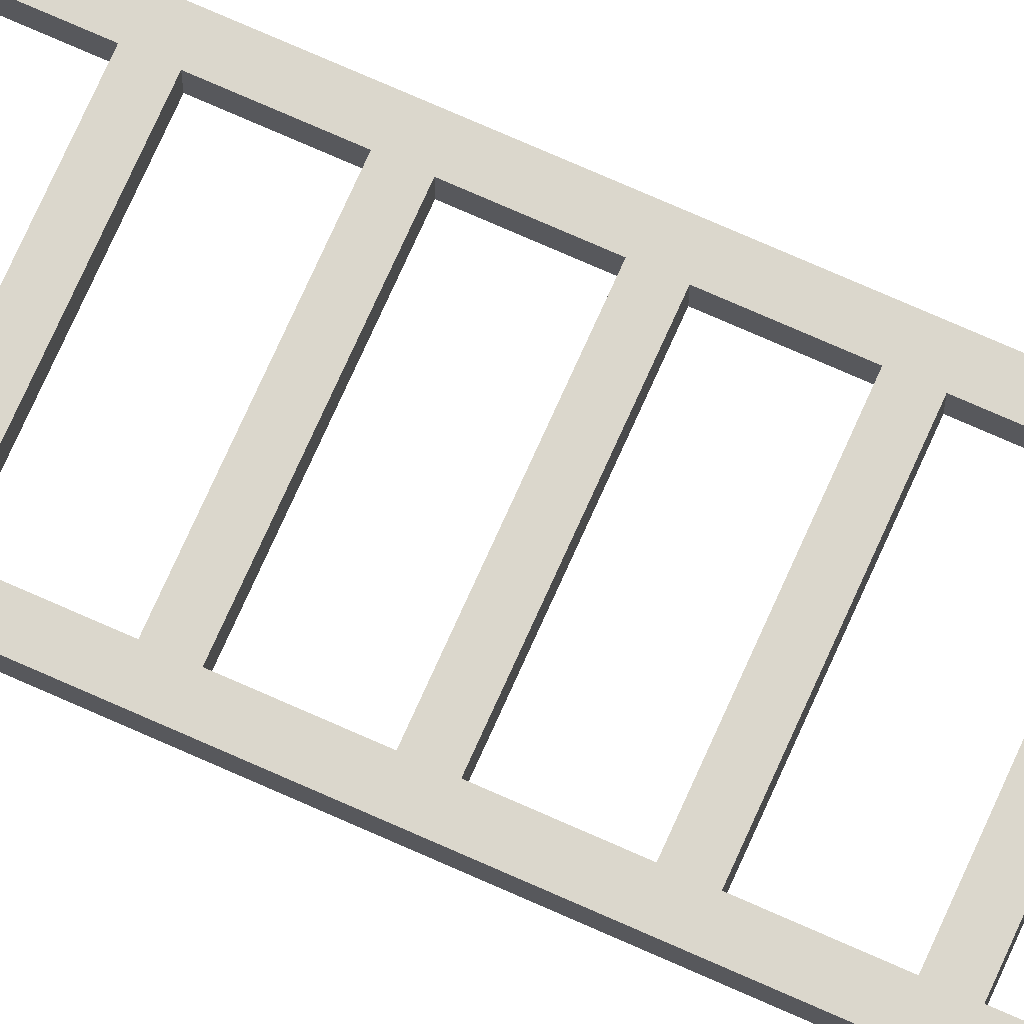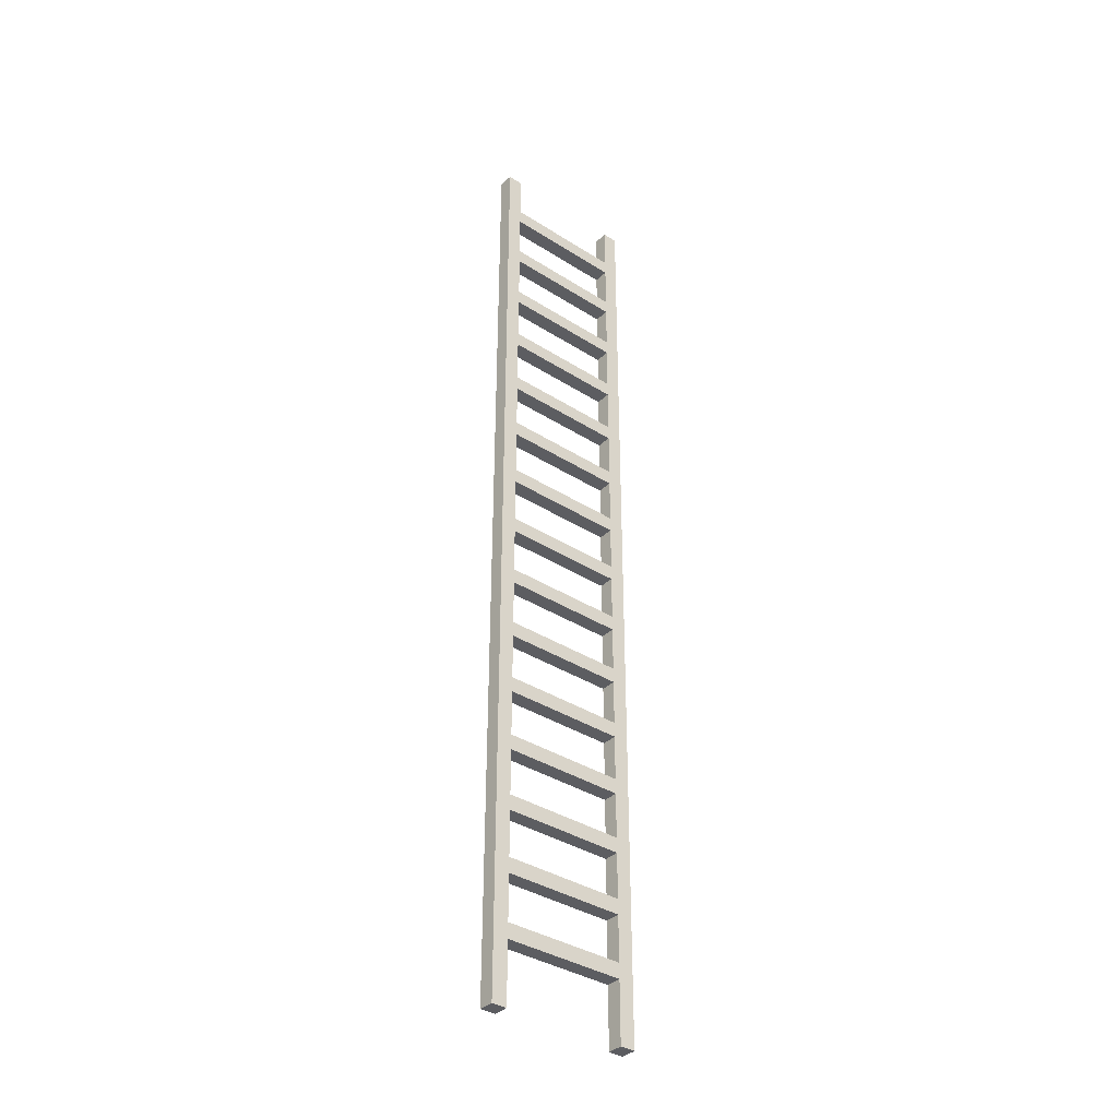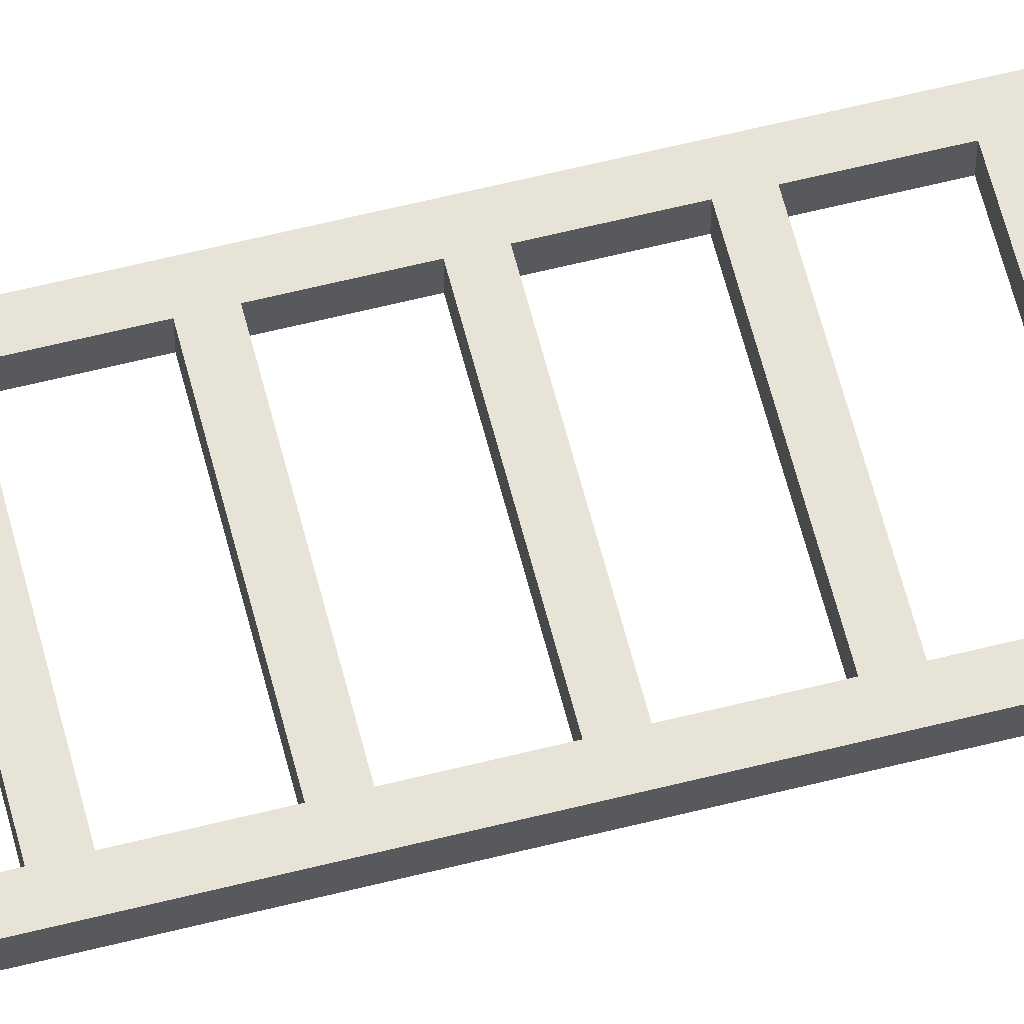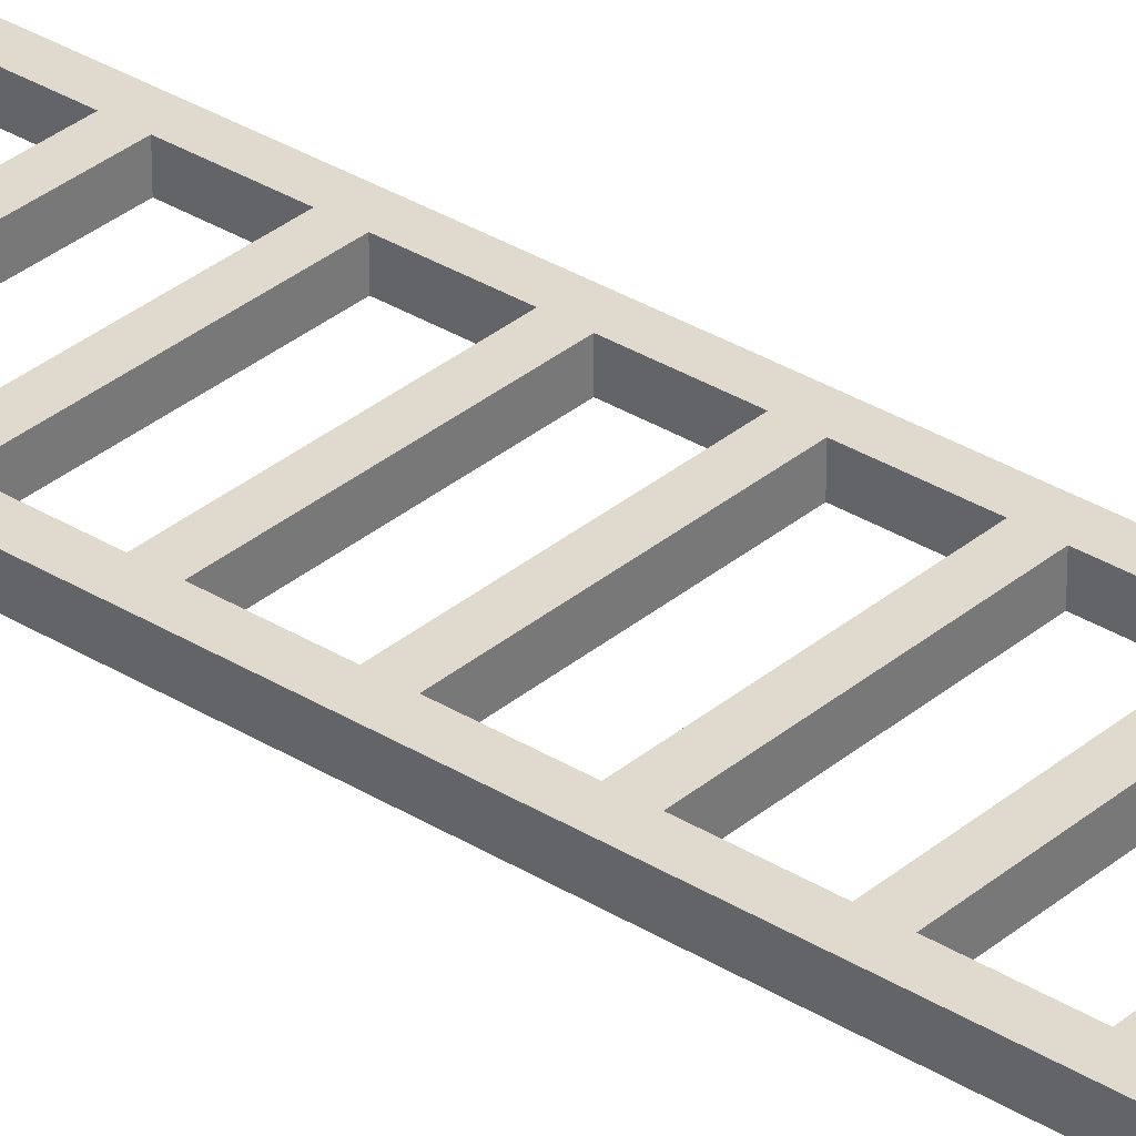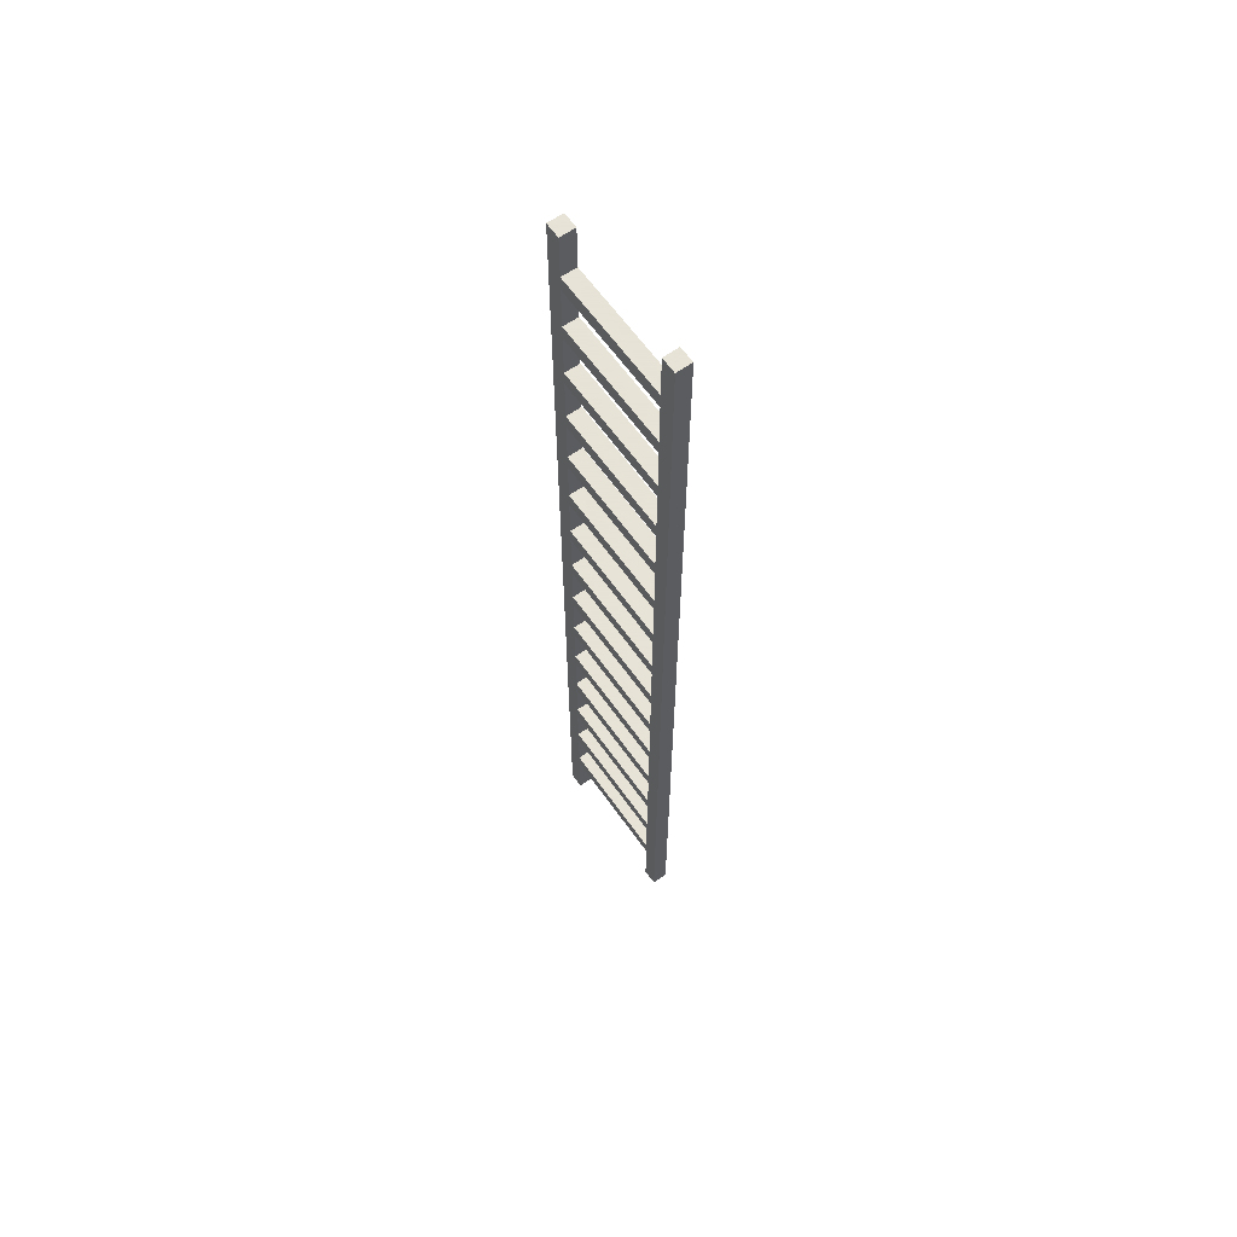
<metadata>
{"format":"obj","ext":"obj","renderer":"f3d","projection":"perspective","resolution":1024,"background":"white","views":[{"elev":73.3,"azim":114.0,"up":"+Z"},{"elev":-37.0,"azim":-39.4,"up":"+Y"},{"elev":61.8,"azim":75.7,"up":"+Z"},{"elev":32.7,"azim":130.8,"up":"+Z"},{"elev":62.8,"azim":-125.3,"up":"+Y"}]}
</metadata>
<code>
g HarrisL_TheVault_Heist-15
v -5 0 0.5
v -5 0 -0.5
v -5 1 0.5
v -5 1 -0.5
v -5 63 0.5
v -5 63 -0.5
v -5 64 0.5
v -5 64 -0.5
v 4 0 0.5
v 4 0 -0.5
v 4 1 0.5
v 4 1 -0.5
v 4 4 0.5
v 4 4 -0.5
v 4 5 0.5
v 4 5 -0.5
v 4 8 0.5
v 4 8 -0.5
v 4 9 0.5
v 4 9 -0.5
v 4 12 0.5
v 4 12 -0.5
v 4 13 0.5
v 4 13 -0.5
v 4 16 0.5
v 4 16 -0.5
v 4 17 0.5
v 4 17 -0.5
v 4 20 0.5
v 4 20 -0.5
v 4 21 0.5
v 4 21 -0.5
v 4 24 0.5
v 4 24 -0.5
v 4 25 0.5
v 4 25 -0.5
v 4 28 0.5
v 4 28 -0.5
v 4 29 0.5
v 4 29 -0.5
v 4 32 0.5
v 4 32 -0.5
v 4 33 0.5
v 4 33 -0.5
v 4 36 0.5
v 4 36 -0.5
v 4 37 0.5
v 4 37 -0.5
v 4 40 0.5
v 4 40 -0.5
v 4 41 0.5
v 4 41 -0.5
v 4 44 0.5
v 4 44 -0.5
v 4 45 0.5
v 4 45 -0.5
v 4 48 0.5
v 4 48 -0.5
v 4 49 0.5
v 4 49 -0.5
v 4 52 0.5
v 4 52 -0.5
v 4 53 0.5
v 4 53 -0.5
v 4 56 0.5
v 4 56 -0.5
v 4 57 0.5
v 4 57 -0.5
v 4 60 0.5
v 4 60 -0.5
v 4 61 0.5
v 4 61 -0.5
v 4 63 0.5
v 4 63 -0.5
v 4 64 0.5
v 4 64 -0.5
v -4 0 0.5
v -4 0 -0.5
v -4 1 0.5
v -4 1 -0.5
v -4 4 0.5
v -4 4 -0.5
v -4 5 0.5
v -4 5 -0.5
v -4 8 0.5
v -4 8 -0.5
v -4 9 0.5
v -4 9 -0.5
v -4 12 0.5
v -4 12 -0.5
v -4 13 0.5
v -4 13 -0.5
v -4 16 0.5
v -4 16 -0.5
v -4 17 0.5
v -4 17 -0.5
v -4 20 0.5
v -4 20 -0.5
v -4 21 0.5
v -4 21 -0.5
v -4 24 0.5
v -4 24 -0.5
v -4 25 0.5
v -4 25 -0.5
v -4 28 0.5
v -4 28 -0.5
v -4 29 0.5
v -4 29 -0.5
v -4 32 0.5
v -4 32 -0.5
v -4 33 0.5
v -4 33 -0.5
v -4 36 0.5
v -4 36 -0.5
v -4 37 0.5
v -4 37 -0.5
v -4 40 0.5
v -4 40 -0.5
v -4 41 0.5
v -4 41 -0.5
v -4 44 0.5
v -4 44 -0.5
v -4 45 0.5
v -4 45 -0.5
v -4 48 0.5
v -4 48 -0.5
v -4 49 0.5
v -4 49 -0.5
v -4 52 0.5
v -4 52 -0.5
v -4 53 0.5
v -4 53 -0.5
v -4 56 0.5
v -4 56 -0.5
v -4 57 0.5
v -4 57 -0.5
v -4 60 0.5
v -4 60 -0.5
v -4 61 0.5
v -4 61 -0.5
v -4 63 0.5
v -4 63 -0.5
v -4 64 0.5
v -4 64 -0.5
v 5 0 0.5
v 5 0 -0.5
v 5 1 0.5
v 5 1 -0.5
v 5 63 0.5
v 5 63 -0.5
v 5 64 0.5
v 5 64 -0.5
v -5 0 0.5
v -5 1 0.5
v -5 63 0.5
v -5 64 0.5
v -4 0 0.5
v -4 1 0.5
v -4 4 0.5
v -4 5 0.5
v -4 8 0.5
v -4 9 0.5
v -4 12 0.5
v -4 13 0.5
v -4 16 0.5
v -4 17 0.5
v -4 20 0.5
v -4 21 0.5
v -4 24 0.5
v -4 25 0.5
v -4 28 0.5
v -4 29 0.5
v -4 32 0.5
v -4 33 0.5
v -4 36 0.5
v -4 37 0.5
v -4 40 0.5
v -4 41 0.5
v -4 44 0.5
v -4 45 0.5
v -4 48 0.5
v -4 49 0.5
v -4 52 0.5
v -4 53 0.5
v -4 56 0.5
v -4 57 0.5
v -4 60 0.5
v -4 61 0.5
v -4 63 0.5
v -4 64 0.5
v 4 0 0.5
v 4 1 0.5
v 4 4 0.5
v 4 5 0.5
v 4 8 0.5
v 4 9 0.5
v 4 12 0.5
v 4 13 0.5
v 4 16 0.5
v 4 17 0.5
v 4 20 0.5
v 4 21 0.5
v 4 24 0.5
v 4 25 0.5
v 4 28 0.5
v 4 29 0.5
v 4 32 0.5
v 4 33 0.5
v 4 36 0.5
v 4 37 0.5
v 4 40 0.5
v 4 41 0.5
v 4 44 0.5
v 4 45 0.5
v 4 48 0.5
v 4 49 0.5
v 4 52 0.5
v 4 53 0.5
v 4 56 0.5
v 4 57 0.5
v 4 60 0.5
v 4 61 0.5
v 4 63 0.5
v 4 64 0.5
v 5 0 0.5
v 5 1 0.5
v 5 63 0.5
v 5 64 0.5
v -5 0 -0.5
v -5 1 -0.5
v -5 63 -0.5
v -5 64 -0.5
v -4 0 -0.5
v -4 1 -0.5
v -4 4 -0.5
v -4 5 -0.5
v -4 8 -0.5
v -4 9 -0.5
v -4 12 -0.5
v -4 13 -0.5
v -4 16 -0.5
v -4 17 -0.5
v -4 20 -0.5
v -4 21 -0.5
v -4 24 -0.5
v -4 25 -0.5
v -4 28 -0.5
v -4 29 -0.5
v -4 32 -0.5
v -4 33 -0.5
v -4 36 -0.5
v -4 37 -0.5
v -4 40 -0.5
v -4 41 -0.5
v -4 44 -0.5
v -4 45 -0.5
v -4 48 -0.5
v -4 49 -0.5
v -4 52 -0.5
v -4 53 -0.5
v -4 56 -0.5
v -4 57 -0.5
v -4 60 -0.5
v -4 61 -0.5
v -4 63 -0.5
v -4 64 -0.5
v 4 0 -0.5
v 4 1 -0.5
v 4 4 -0.5
v 4 5 -0.5
v 4 8 -0.5
v 4 9 -0.5
v 4 12 -0.5
v 4 13 -0.5
v 4 16 -0.5
v 4 17 -0.5
v 4 20 -0.5
v 4 21 -0.5
v 4 24 -0.5
v 4 25 -0.5
v 4 28 -0.5
v 4 29 -0.5
v 4 32 -0.5
v 4 33 -0.5
v 4 36 -0.5
v 4 37 -0.5
v 4 40 -0.5
v 4 41 -0.5
v 4 44 -0.5
v 4 45 -0.5
v 4 48 -0.5
v 4 49 -0.5
v 4 52 -0.5
v 4 53 -0.5
v 4 56 -0.5
v 4 57 -0.5
v 4 60 -0.5
v 4 61 -0.5
v 4 63 -0.5
v 4 64 -0.5
v 5 0 -0.5
v 5 1 -0.5
v 5 63 -0.5
v 5 64 -0.5
v -5 0 0.5
v -4 0 0.5
v 4 0 0.5
v 5 0 0.5
v -5 0 -0.5
v -4 0 -0.5
v 4 0 -0.5
v 5 0 -0.5
v -4 4 0.5
v 4 4 0.5
v -4 4 -0.5
v 4 4 -0.5
v -4 8 0.5
v 4 8 0.5
v -4 8 -0.5
v 4 8 -0.5
v -4 12 0.5
v 4 12 0.5
v -4 12 -0.5
v 4 12 -0.5
v -4 16 0.5
v 4 16 0.5
v -4 16 -0.5
v 4 16 -0.5
v -4 20 0.5
v 4 20 0.5
v -4 20 -0.5
v 4 20 -0.5
v -4 24 0.5
v 4 24 0.5
v -4 24 -0.5
v 4 24 -0.5
v -4 28 0.5
v 4 28 0.5
v -4 28 -0.5
v 4 28 -0.5
v -4 32 0.5
v 4 32 0.5
v -4 32 -0.5
v 4 32 -0.5
v -4 36 0.5
v 4 36 0.5
v -4 36 -0.5
v 4 36 -0.5
v -4 40 0.5
v 4 40 0.5
v -4 40 -0.5
v 4 40 -0.5
v -4 44 0.5
v 4 44 0.5
v -4 44 -0.5
v 4 44 -0.5
v -4 48 0.5
v 4 48 0.5
v -4 48 -0.5
v 4 48 -0.5
v -4 52 0.5
v 4 52 0.5
v -4 52 -0.5
v 4 52 -0.5
v -4 56 0.5
v 4 56 0.5
v -4 56 -0.5
v 4 56 -0.5
v -4 60 0.5
v 4 60 0.5
v -4 60 -0.5
v 4 60 -0.5
v -4 5 0.5
v 4 5 0.5
v -4 5 -0.5
v 4 5 -0.5
v -4 9 0.5
v 4 9 0.5
v -4 9 -0.5
v 4 9 -0.5
v -4 13 0.5
v 4 13 0.5
v -4 13 -0.5
v 4 13 -0.5
v -4 17 0.5
v 4 17 0.5
v -4 17 -0.5
v 4 17 -0.5
v -4 21 0.5
v 4 21 0.5
v -4 21 -0.5
v 4 21 -0.5
v -4 25 0.5
v 4 25 0.5
v -4 25 -0.5
v 4 25 -0.5
v -4 29 0.5
v 4 29 0.5
v -4 29 -0.5
v 4 29 -0.5
v -4 33 0.5
v 4 33 0.5
v -4 33 -0.5
v 4 33 -0.5
v -4 37 0.5
v 4 37 0.5
v -4 37 -0.5
v 4 37 -0.5
v -4 41 0.5
v 4 41 0.5
v -4 41 -0.5
v 4 41 -0.5
v -4 45 0.5
v 4 45 0.5
v -4 45 -0.5
v 4 45 -0.5
v -4 49 0.5
v 4 49 0.5
v -4 49 -0.5
v 4 49 -0.5
v -4 53 0.5
v 4 53 0.5
v -4 53 -0.5
v 4 53 -0.5
v -4 57 0.5
v 4 57 0.5
v -4 57 -0.5
v 4 57 -0.5
v -4 61 0.5
v 4 61 0.5
v -4 61 -0.5
v 4 61 -0.5
v -5 64 0.5
v -4 64 0.5
v 4 64 0.5
v 5 64 0.5
v -5 64 -0.5
v -4 64 -0.5
v 4 64 -0.5
v 5 64 -0.5
f 3 2 1
f 4 2 3
f 5 4 3
f 6 4 5
f 7 6 5
f 8 6 7
f 11 10 9
f 12 10 11
f 13 12 11
f 14 12 13
f 17 16 15
f 18 16 17
f 21 20 19
f 22 20 21
f 25 24 23
f 26 24 25
f 29 28 27
f 30 28 29
f 33 32 31
f 34 32 33
f 37 36 35
f 38 36 37
f 41 40 39
f 42 40 41
f 45 44 43
f 46 44 45
f 49 48 47
f 50 48 49
f 53 52 51
f 54 52 53
f 57 56 55
f 58 56 57
f 61 60 59
f 62 60 61
f 65 64 63
f 66 64 65
f 69 68 67
f 70 68 69
f 73 72 71
f 74 72 73
f 75 74 73
f 76 74 75
f 77 78 79
f 79 78 80
f 79 80 81
f 81 80 82
f 83 84 85
f 85 84 86
f 87 88 89
f 89 88 90
f 91 92 93
f 93 92 94
f 95 96 97
f 97 96 98
f 99 100 101
f 101 100 102
f 103 104 105
f 105 104 106
f 107 108 109
f 109 108 110
f 111 112 113
f 113 112 114
f 115 116 117
f 117 116 118
f 119 120 121
f 121 120 122
f 123 124 125
f 125 124 126
f 127 128 129
f 129 128 130
f 131 132 133
f 133 132 134
f 135 136 137
f 137 136 138
f 139 140 141
f 141 140 142
f 141 142 143
f 143 142 144
f 145 146 147
f 147 146 148
f 147 148 149
f 149 148 150
f 149 150 151
f 151 150 152
f 157 154 153
f 158 155 154
f 158 154 157
f 159 155 158
f 160 155 159
f 161 155 160
f 162 155 161
f 163 155 162
f 164 155 163
f 165 155 164
f 166 155 165
f 167 155 166
f 168 155 167
f 169 155 168
f 170 155 169
f 171 155 170
f 172 155 171
f 173 155 172
f 174 155 173
f 175 155 174
f 176 155 175
f 177 155 176
f 178 155 177
f 179 155 178
f 180 155 179
f 181 155 180
f 182 155 181
f 183 155 182
f 184 155 183
f 185 155 184
f 186 155 185
f 187 155 186
f 188 155 187
f 189 156 155
f 189 155 188
f 190 156 189
f 193 160 159
f 194 160 193
f 195 162 161
f 196 162 195
f 197 164 163
f 198 164 197
f 199 166 165
f 200 166 199
f 201 168 167
f 202 168 201
f 203 170 169
f 204 170 203
f 205 172 171
f 206 172 205
f 207 174 173
f 208 174 207
f 209 176 175
f 210 176 209
f 211 178 177
f 212 178 211
f 213 180 179
f 214 180 213
f 215 182 181
f 216 182 215
f 217 184 183
f 218 184 217
f 219 186 185
f 220 186 219
f 221 188 187
f 222 188 221
f 225 192 191
f 226 220 219
f 226 192 225
f 226 218 217
f 226 223 222
f 226 222 221
f 226 221 220
f 226 216 215
f 226 219 218
f 226 194 193
f 226 217 216
f 226 214 213
f 226 215 214
f 226 196 195
f 226 213 212
f 226 212 211
f 226 211 210
f 226 198 197
f 226 209 208
f 226 210 209
f 226 207 206
f 226 200 199
f 226 205 204
f 226 208 207
f 226 203 202
f 226 202 201
f 226 201 200
f 226 206 205
f 226 199 198
f 226 204 203
f 226 197 196
f 226 193 192
f 226 195 194
f 227 224 223
f 227 223 226
f 228 224 227
f 229 230 233
f 230 231 234
f 233 230 234
f 234 231 235
f 235 231 236
f 236 231 237
f 237 231 238
f 238 231 239
f 239 231 240
f 240 231 241
f 241 231 242
f 242 231 243
f 243 231 244
f 244 231 245
f 245 231 246
f 246 231 247
f 247 231 248
f 248 231 249
f 249 231 250
f 250 231 251
f 251 231 252
f 252 231 253
f 253 231 254
f 254 231 255
f 255 231 256
f 256 231 257
f 257 231 258
f 258 231 259
f 259 231 260
f 260 231 261
f 261 231 262
f 262 231 263
f 263 231 264
f 231 232 265
f 264 231 265
f 265 232 266
f 235 236 269
f 269 236 270
f 237 238 271
f 271 238 272
f 239 240 273
f 273 240 274
f 241 242 275
f 275 242 276
f 243 244 277
f 277 244 278
f 245 246 279
f 279 246 280
f 247 248 281
f 281 248 282
f 249 250 283
f 283 250 284
f 251 252 285
f 285 252 286
f 253 254 287
f 287 254 288
f 255 256 289
f 289 256 290
f 257 258 291
f 291 258 292
f 259 260 293
f 293 260 294
f 261 262 295
f 295 262 296
f 263 264 297
f 297 264 298
f 267 268 301
f 295 296 302
f 301 268 302
f 293 294 302
f 298 299 302
f 297 298 302
f 296 297 302
f 291 292 302
f 294 295 302
f 269 270 302
f 292 293 302
f 289 290 302
f 290 291 302
f 271 272 302
f 288 289 302
f 287 288 302
f 286 287 302
f 273 274 302
f 284 285 302
f 285 286 302
f 282 283 302
f 275 276 302
f 280 281 302
f 283 284 302
f 278 279 302
f 277 278 302
f 276 277 302
f 281 282 302
f 274 275 302
f 279 280 302
f 272 273 302
f 268 269 302
f 270 271 302
f 299 300 303
f 302 299 303
f 303 300 304
f 309 306 305
f 310 306 309
f 311 308 307
f 312 308 311
f 315 314 313
f 316 314 315
f 319 318 317
f 320 318 319
f 323 322 321
f 324 322 323
f 327 326 325
f 328 326 327
f 331 330 329
f 332 330 331
f 335 334 333
f 336 334 335
f 339 338 337
f 340 338 339
f 343 342 341
f 344 342 343
f 347 346 345
f 348 346 347
f 351 350 349
f 352 350 351
f 355 354 353
f 356 354 355
f 359 358 357
f 360 358 359
f 363 362 361
f 364 362 363
f 367 366 365
f 368 366 367
f 371 370 369
f 372 370 371
f 373 374 375
f 375 374 376
f 377 378 379
f 379 378 380
f 381 382 383
f 383 382 384
f 385 386 387
f 387 386 388
f 389 390 391
f 391 390 392
f 393 394 395
f 395 394 396
f 397 398 399
f 399 398 400
f 401 402 403
f 403 402 404
f 405 406 407
f 407 406 408
f 409 410 411
f 411 410 412
f 413 414 415
f 415 414 416
f 417 418 419
f 419 418 420
f 421 422 423
f 423 422 424
f 425 426 427
f 427 426 428
f 429 430 431
f 431 430 432
f 433 434 437
f 437 434 438
f 435 436 439
f 439 436 440

</code>
